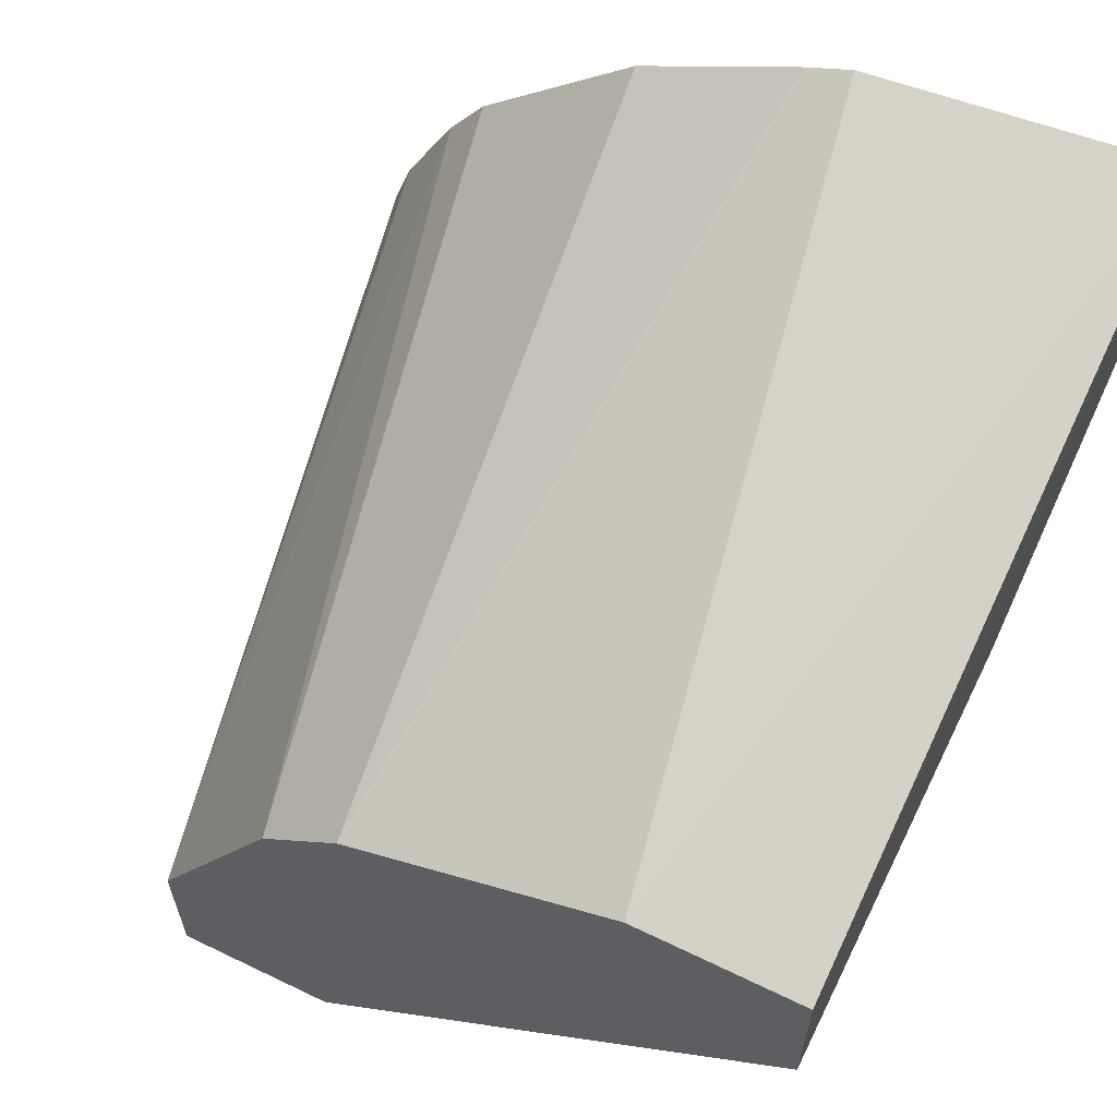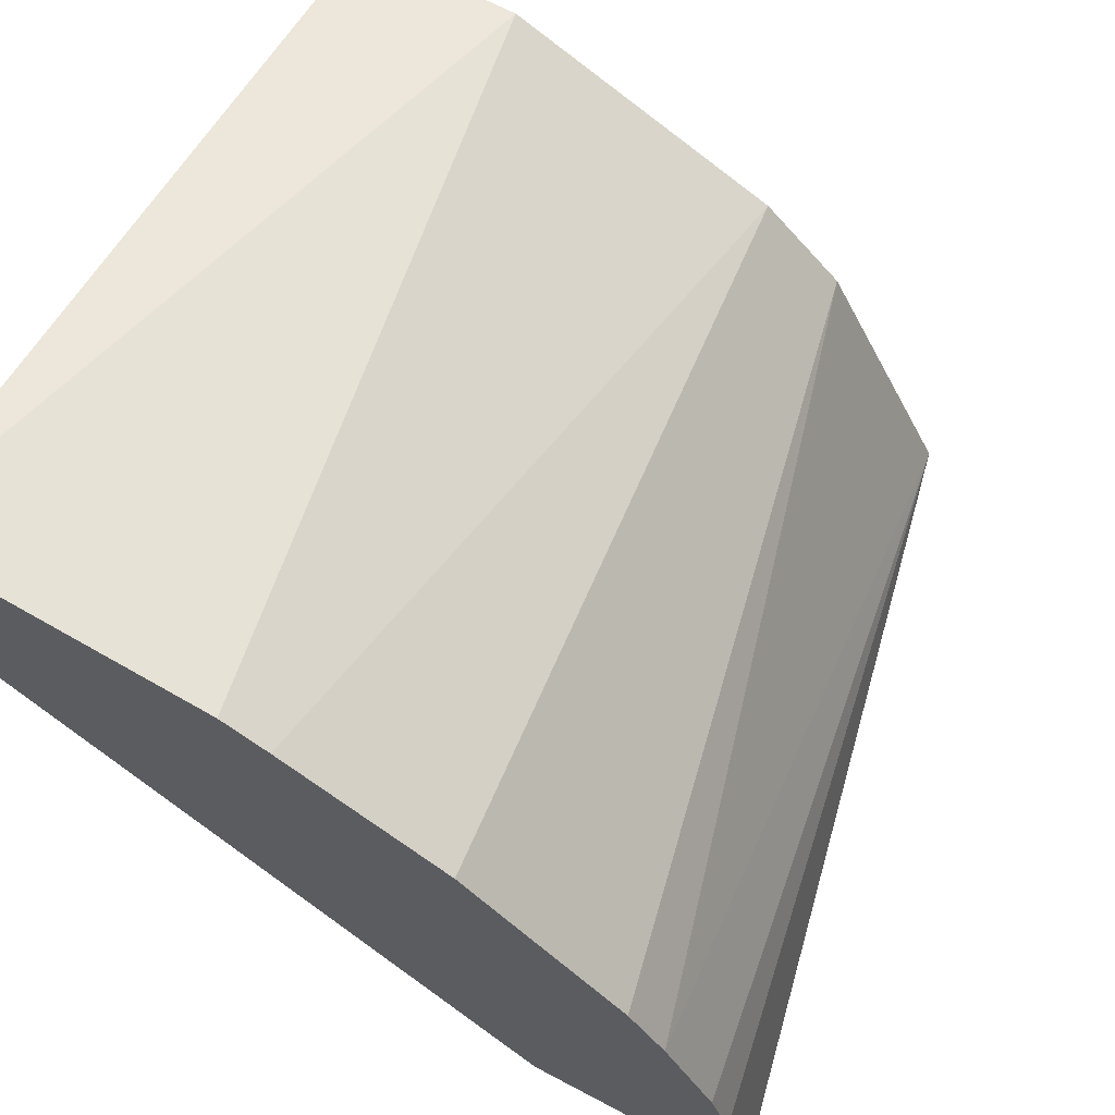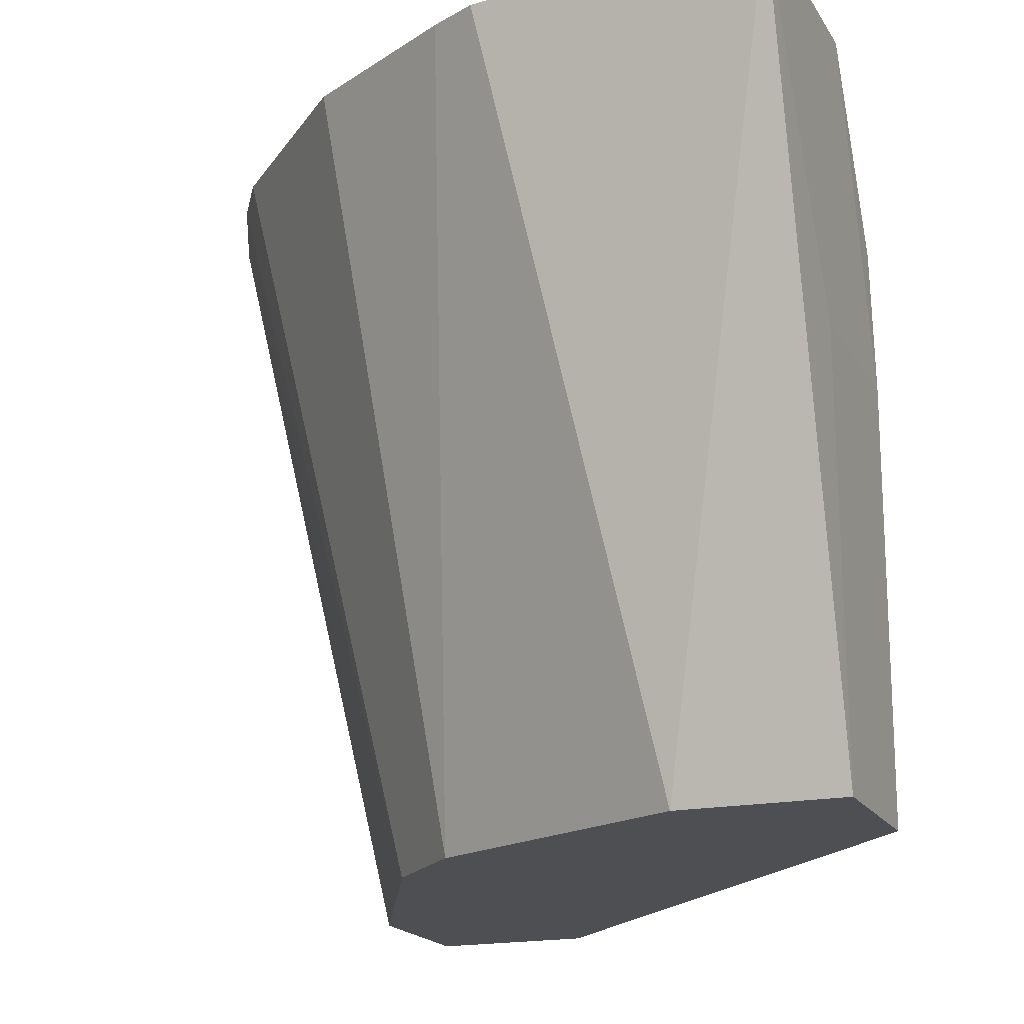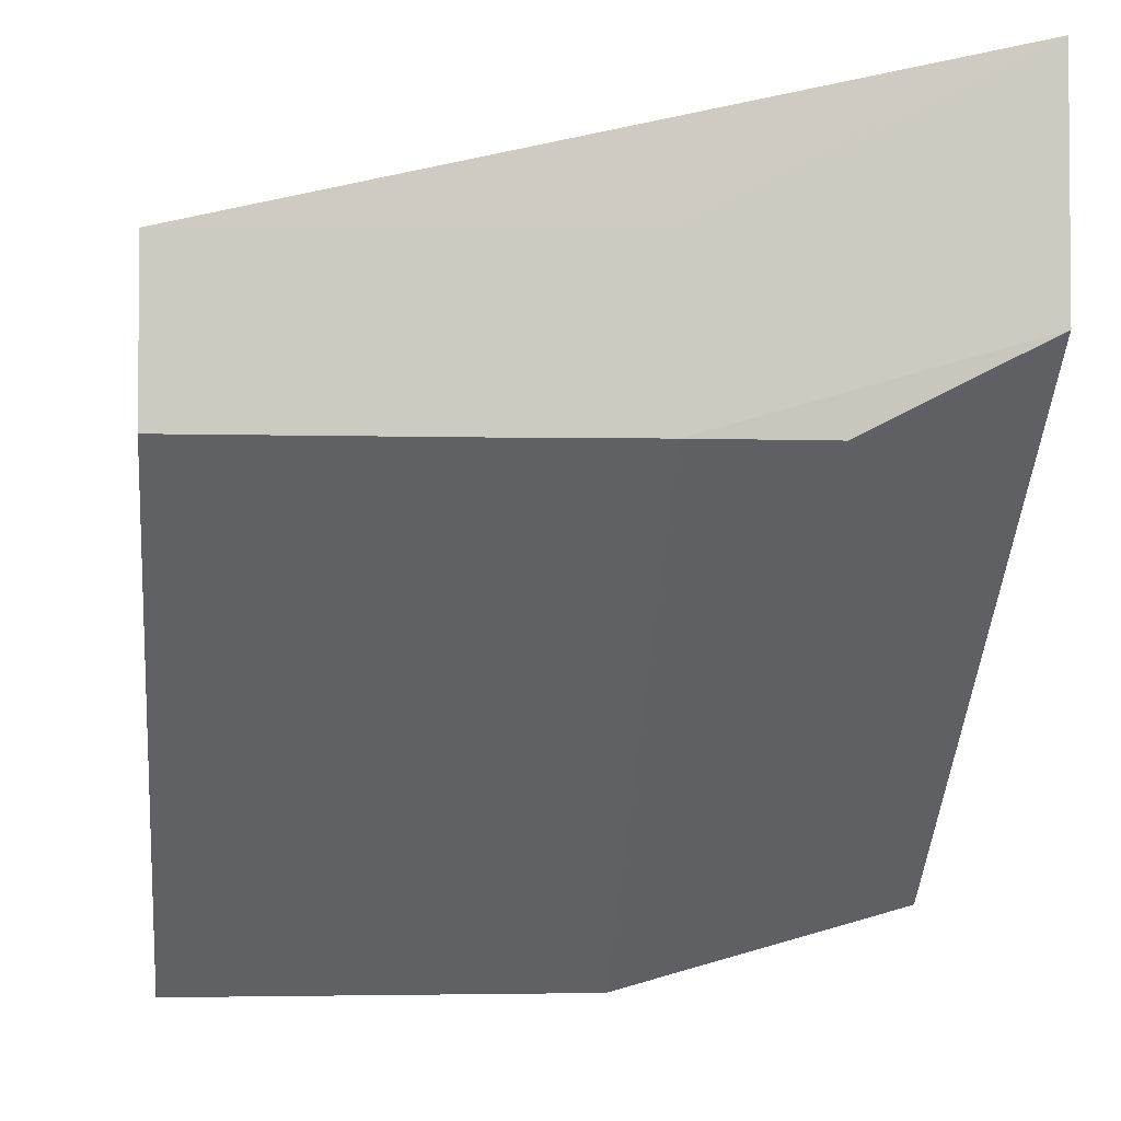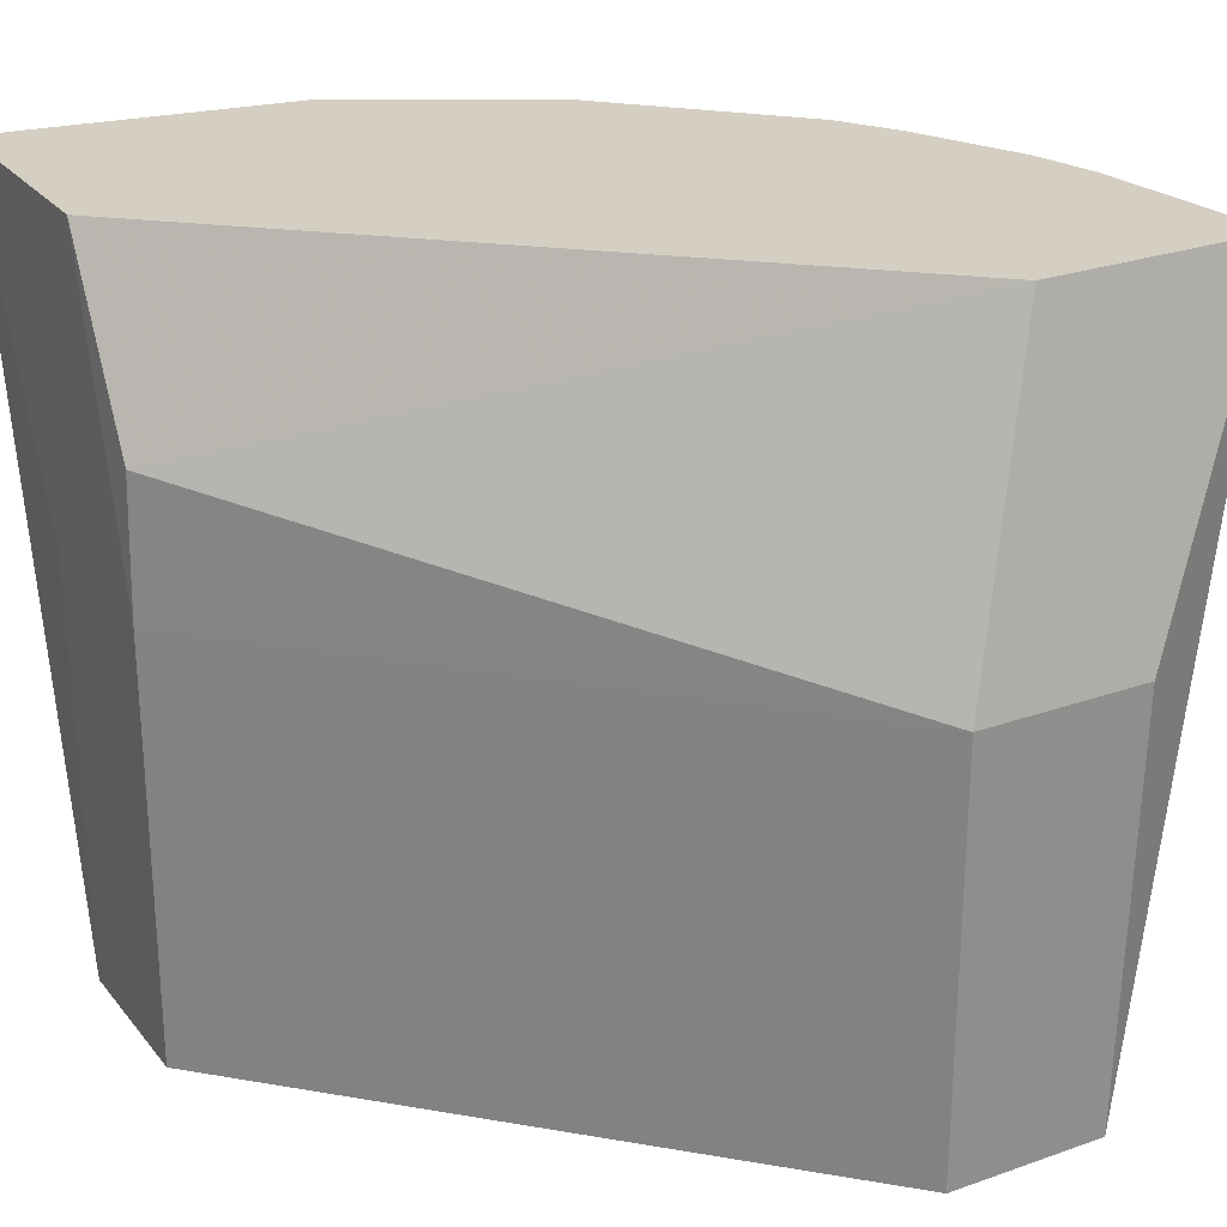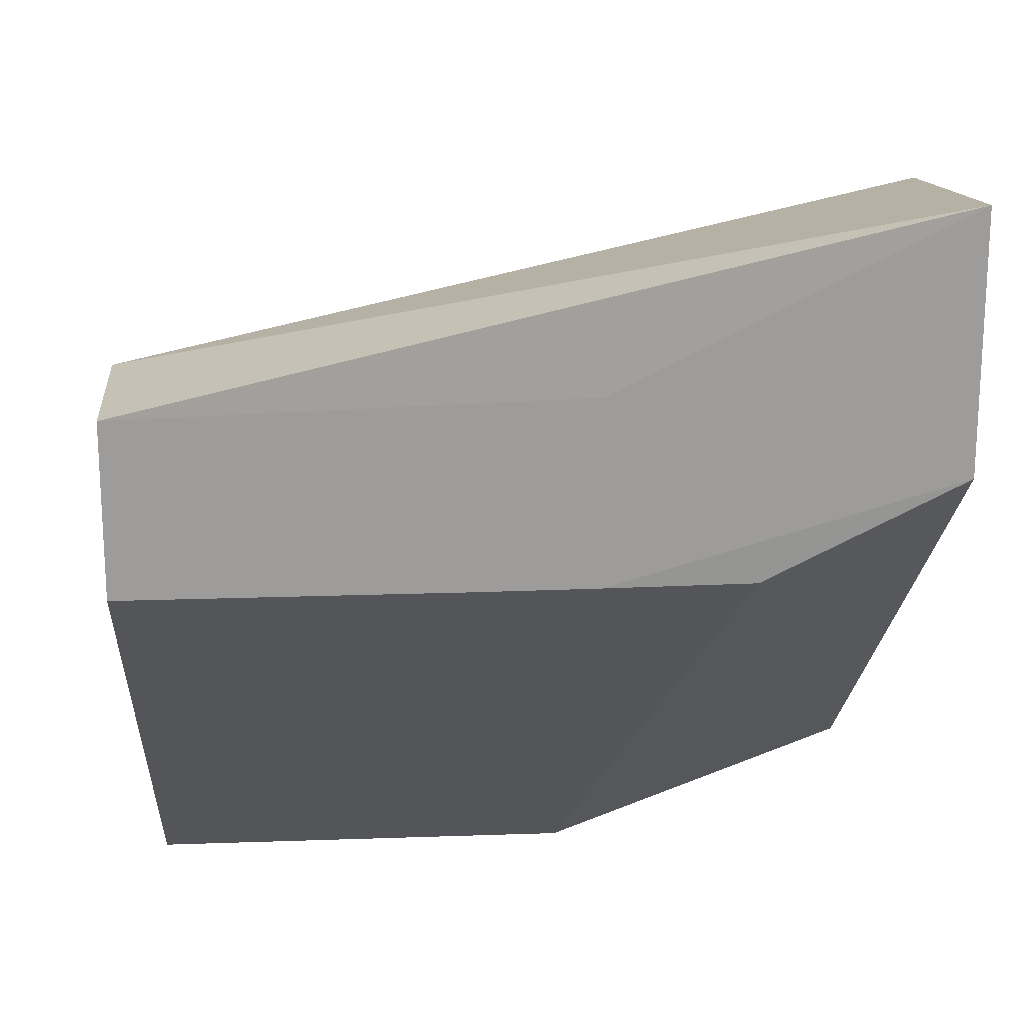
<metadata>
{"format":"obj","ext":"obj","renderer":"f3d","projection":"perspective","resolution":1024,"background":"white","views":[{"elev":63.3,"azim":26.1,"up":"+Z"},{"elev":68.1,"azim":-152.1,"up":"+Z"},{"elev":-18.1,"azim":21.6,"up":"+Y"},{"elev":-3.1,"azim":84.0,"up":"+Z"},{"elev":25.7,"azim":150.5,"up":"+Y"},{"elev":20.1,"azim":86.3,"up":"+Z"}]}
</metadata>
<code>
v -0.1564 0.5477 -0.0001571
v 0.0003082 0.5477 0.1564
v -0.1043 0.5477 0.1238
v -0.03911 0.5477 0.1564
v -0.07267 0.7289 0.1874
v -0.000523 0.7289 0.1981
v 0.0003082 0.651 0.1593
v 0.0003082 0.651 0.1173
v 0.0003082 0.5477 0.1171
v 0.0003082 0.6254 0.1171
v -0.1173 0.651 -0.0001571
v -0.1172 0.5478 -0.0001571
v -0.1173 0.5477 1.459e-05
v -0.1593 0.651 -0.0001571
v -0.1394 0.7289 0.01815
v -0.000523 0.6843 0.1173
v -0.000523 0.7289 0.1396
v -0.1711 0.7289 0.1058
v -0.1885 0.7289 0.06421
v -0.1836 0.7289 0.07992
v -0.1564 0.5477 0.0391
v -0.1955 0.7289 0.01815
v -0.1238 0.5477 0.1043
v -0.1619 0.7289 0.1201
v -0.1228 0.7289 0.1592
v -0.08376 0.7289 0.1819
f 23 18 21
f 23 21 3
f 21 1 3
f 19 22 21
f 14 1 22
f 15 14 22
f 19 15 22
f 24 18 23
f 21 22 1
f 24 25 18
f 5 6 25
f 23 3 25
f 26 25 3
f 26 5 25
f 26 3 5
f 17 25 6
f 18 25 17
f 8 17 6
f 8 16 17
f 11 16 8
f 20 19 21
f 24 23 25
f 20 21 18
f 20 18 19
f 7 6 2
f 19 18 15
f 2 3 1
f 4 3 2
f 4 5 3
f 4 6 5
f 4 2 6
f 7 8 6
f 7 2 8
f 9 8 2
f 10 11 8
f 12 11 10
f 10 8 9
f 13 1 12
f 13 9 1
f 13 12 9
f 12 10 9
f 9 2 1
f 14 11 1
f 15 11 14
f 15 16 11
f 15 17 16
f 15 18 17
f 12 1 11

</code>
